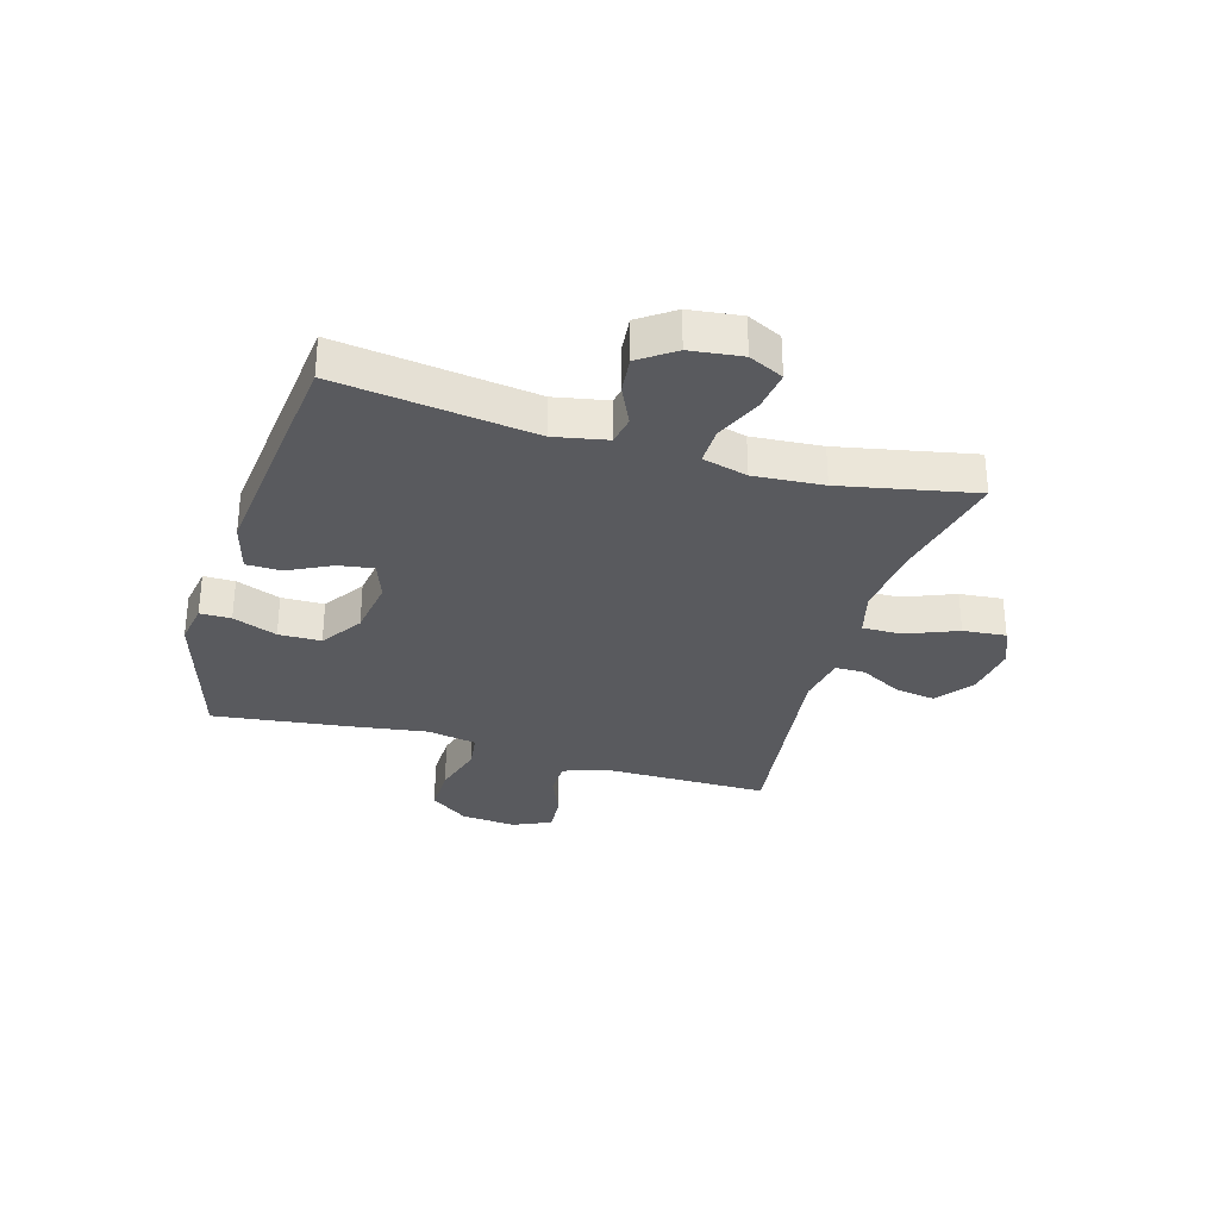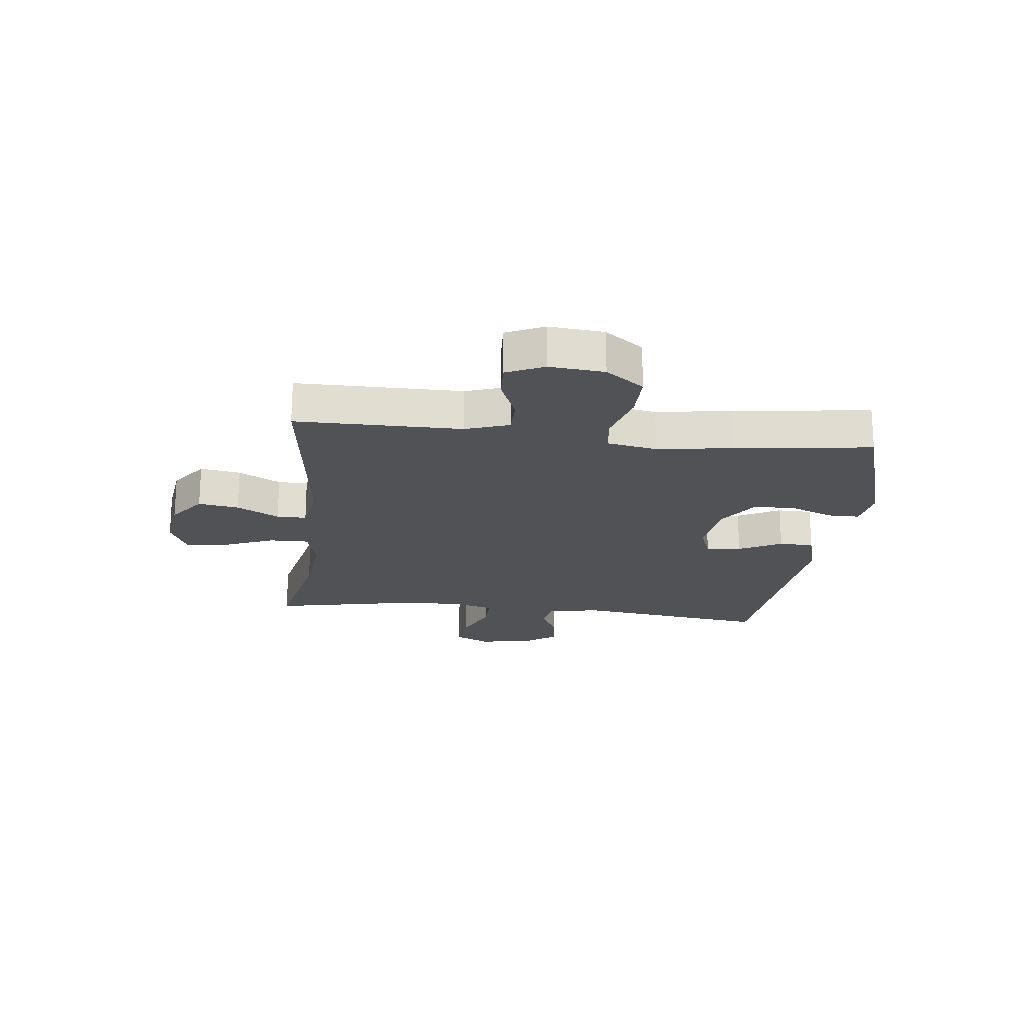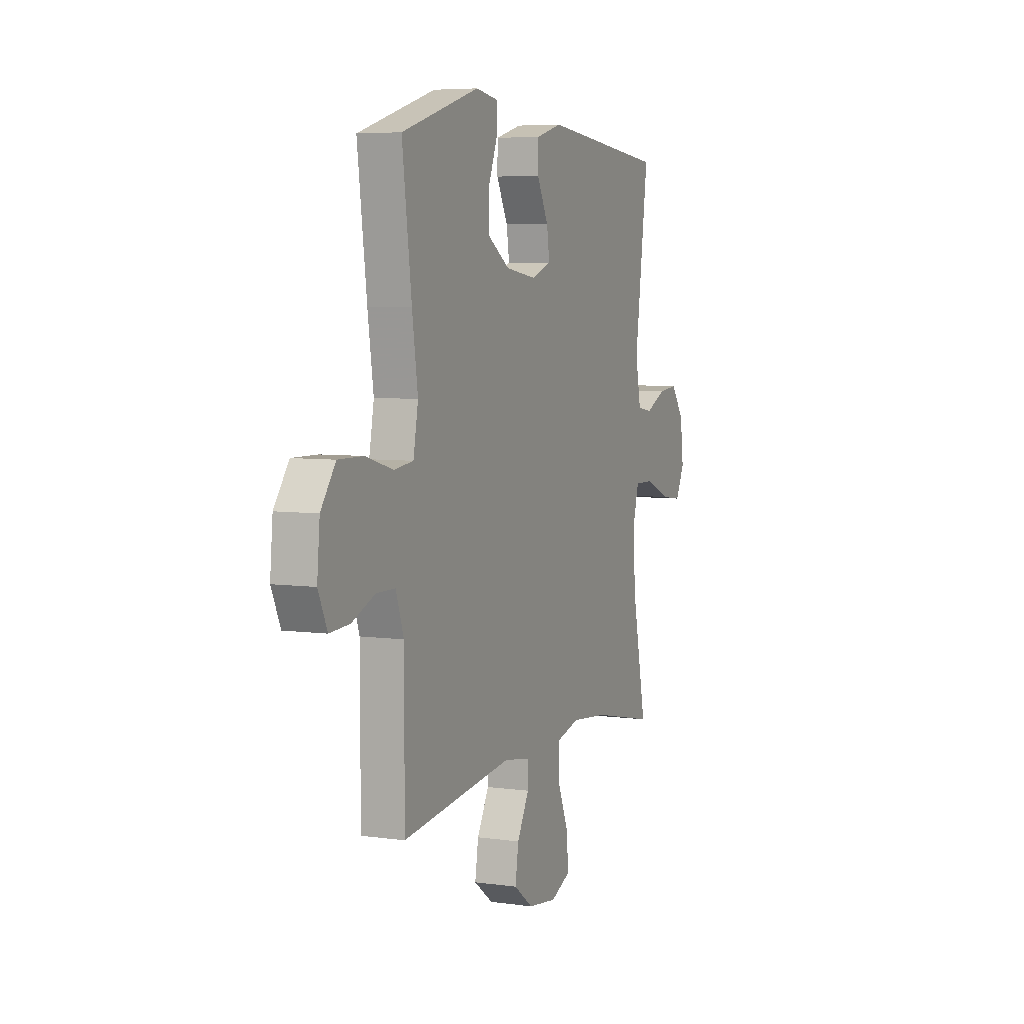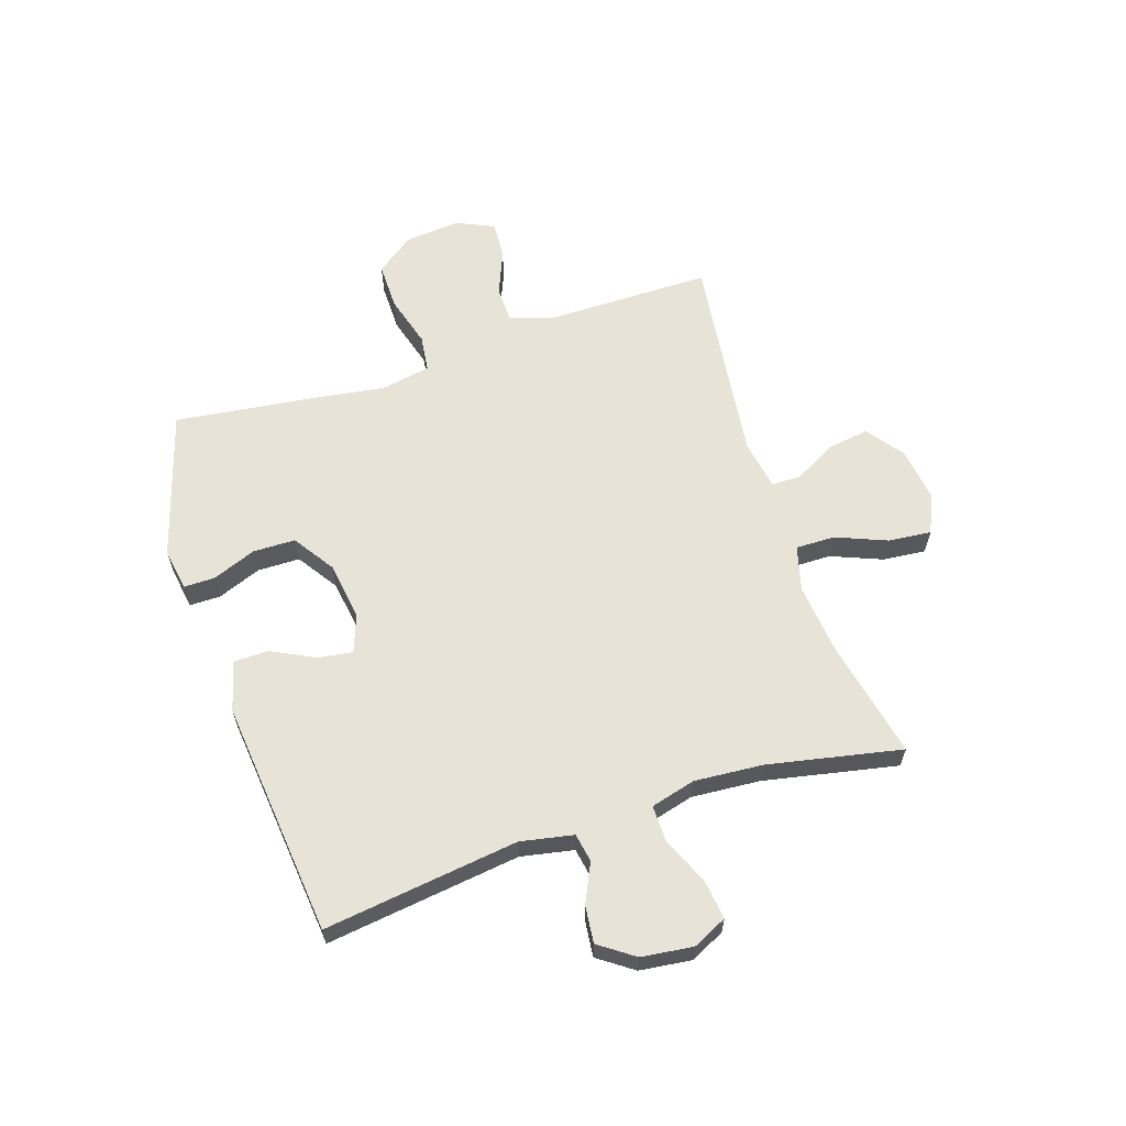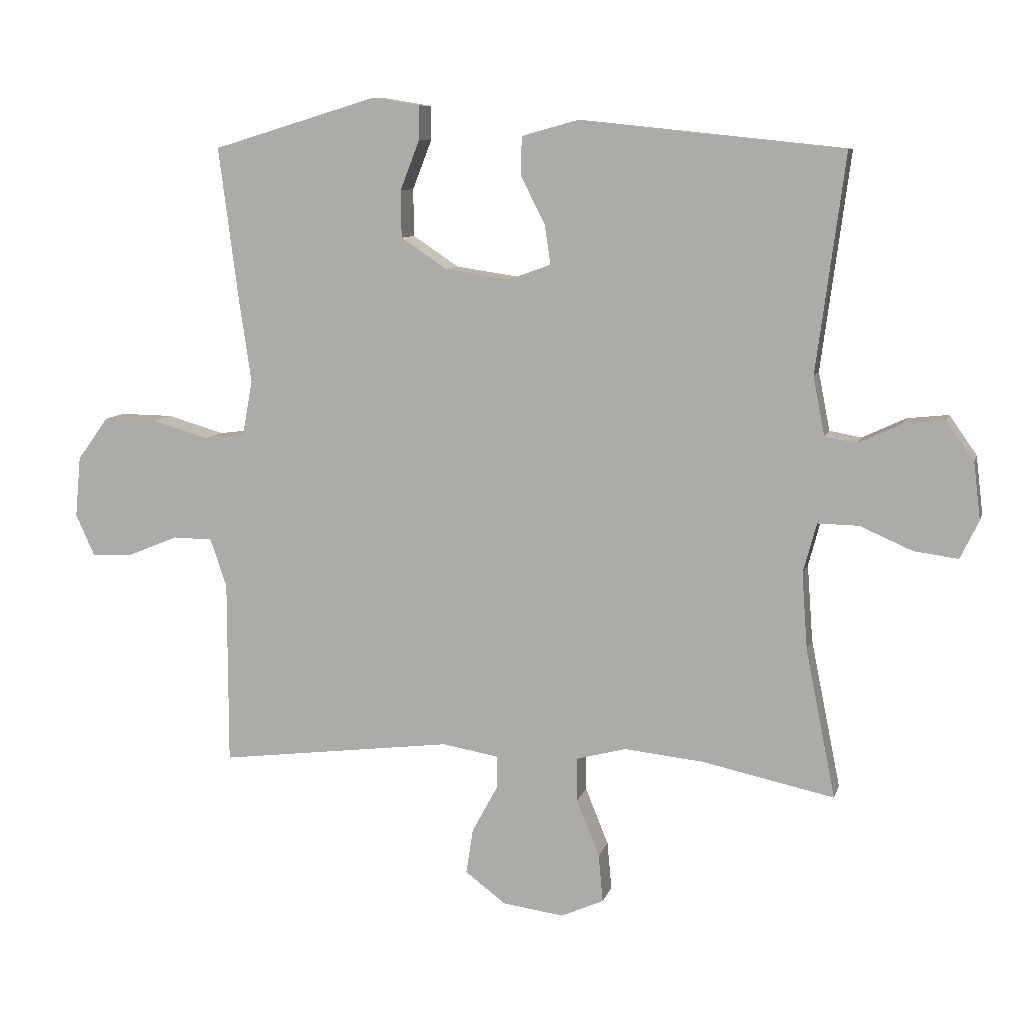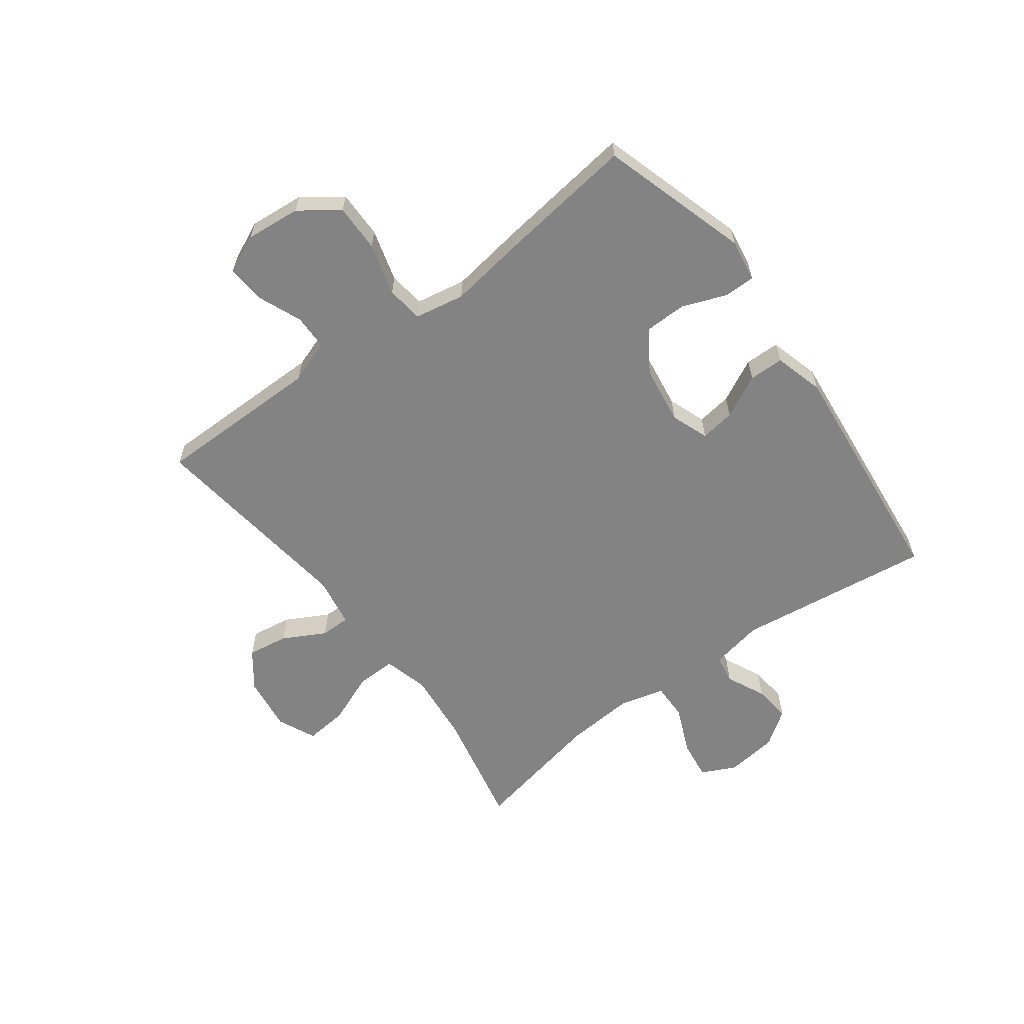
<metadata>
{"format":"obj","ext":"obj","renderer":"f3d","projection":"perspective","resolution":1024,"background":"white","views":[{"elev":-31.4,"azim":73.6,"up":"+Y"},{"elev":-20.8,"azim":-96.5,"up":"+Y"},{"elev":5.8,"azim":-67.0,"up":"+Z"},{"elev":62.0,"azim":71.9,"up":"+Y"},{"elev":9.1,"azim":13.9,"up":"+Z"},{"elev":-61.2,"azim":-53.3,"up":"+Y"}]}
</metadata>
<code>
v -0.5 0.07 -0.5
v -0.5 0.07 -0.328
v -0.5 0.07 -0.21
v -0.526 0.07 -0.134
v -0.588 0.07 -0.133
v -0.666 0.07 -0.165
v -0.732 0.07 -0.169
v -0.762 0.07 -0.103
v -0.753 0.07 -0.007
v -0.704 0.07 0.06
v -0.621 0.07 0.059
v -0.53 0.07 0.033
v -0.466 0.07 0.041
v -0.45 0.07 0.128
v -0.469 0.07 0.258
v -0.5 0.07 0.5
v -0.241 0.07 0.578
v -0.167 0.07 0.566
v -0.167 0.07 0.512
v -0.197 0.07 0.435
v -0.196 0.07 0.361
v -0.124 0.07 0.313
v -0.022 0.07 0.298
v 0.044 0.07 0.322
v 0.035 0.07 0.383
v -0.003 0.07 0.458
v -0.002 0.07 0.519
v 0.085 0.07 0.543
v 0.5 0.07 0.5
v 0.455 0.07 0.159
v 0.473 0.07 0.067
v 0.523 0.07 0.058
v 0.591 0.07 0.09
v 0.656 0.07 0.097
v 0.699 0.07 0.036
v 0.71 0.07 -0.054
v 0.681 0.07 -0.114
v 0.612 0.07 -0.105
v 0.529 0.07 -0.069
v 0.465 0.07 -0.068
v 0.444 0.07 -0.146
v 0.453 0.07 -0.267
v 0.5 0.07 -0.5
v 0.293 0.07 -0.456
v 0.168 0.07 -0.443
v 0.089 0.07 -0.464
v 0.09 0.07 -0.533
v 0.126 0.07 -0.622
v 0.133 0.07 -0.697
v 0.066 0.07 -0.727
v -0.03 0.07 -0.714
v -0.094 0.07 -0.666
v -0.083 0.07 -0.595
v -0.043 0.07 -0.521
v -0.043 0.07 -0.469
v -0.131 0.07 -0.454
v -0.5 0 -0.5
v -0.5 0 -0.328
v -0.5 0 -0.21
v -0.526 0 -0.134
v -0.588 0 -0.133
v -0.666 0 -0.165
v -0.732 0 -0.169
v -0.762 0 -0.103
v -0.753 0 -0.007
v -0.704 0 0.06
v -0.621 0 0.059
v -0.53 0 0.033
v -0.466 0 0.041
v -0.45 0 0.128
v -0.469 0 0.258
v -0.5 0 0.5
v -0.241 0 0.578
v -0.167 0 0.566
v -0.167 0 0.512
v -0.197 0 0.435
v -0.196 0 0.361
v -0.124 0 0.313
v -0.022 0 0.298
v 0.044 0 0.322
v 0.035 0 0.383
v -0.003 0 0.458
v -0.002 0 0.519
v 0.085 0 0.543
v 0.5 0 0.5
v 0.455 0 0.159
v 0.473 0 0.067
v 0.523 0 0.058
v 0.591 0 0.09
v 0.656 0 0.097
v 0.699 0 0.036
v 0.71 0 -0.054
v 0.681 0 -0.114
v 0.612 0 -0.105
v 0.529 0 -0.069
v 0.465 0 -0.068
v 0.444 0 -0.146
v 0.453 0 -0.267
v 0.5 0 -0.5
v 0.293 0 -0.456
v 0.168 0 -0.443
v 0.089 0 -0.464
v 0.09 0 -0.533
v 0.126 0 -0.622
v 0.133 0 -0.697
v 0.066 0 -0.727
v -0.03 0 -0.714
v -0.094 0 -0.666
v -0.083 0 -0.595
v -0.043 0 -0.521
v -0.043 0 -0.469
v -0.131 0 -0.454
f 52 53 54
f 51 52 54
f 50 51 54
f 49 50 54
f 48 49 54
f 47 48 54
f 46 47 54 55
f 45 46 55 56
f 42 43 44
f 41 42 44 45
f 40 41 45 56
f 37 38 39
f 36 37 39
f 35 36 39
f 34 35 39
f 33 34 39
f 32 33 39
f 31 32 39 40
f 56 1 2
f 40 56 2
f 31 40 2
f 30 31 2
f 28 29 30
f 27 28 30
f 26 27 30
f 25 26 30
f 18 19 20
f 17 18 20
f 16 17 20
f 15 16 20
f 14 15 20
f 13 14 20 21
f 10 11 12
f 9 10 12
f 8 9 12
f 7 8 12
f 6 7 12
f 5 6 12
f 4 5 12 13
f 13 21 22
f 4 13 22
f 3 4 22
f 24 25 30
f 30 2 3
f 24 30 3
f 23 24 3
f 3 22 23
f 110 109 108
f 110 108 107
f 110 107 106
f 110 106 105
f 110 105 104
f 110 104 103
f 111 110 103 102
f 112 111 102 101
f 100 99 98
f 101 100 98 97
f 112 101 97 96
f 95 94 93
f 95 93 92
f 95 92 91
f 95 91 90
f 95 90 89
f 95 89 88
f 96 95 88 87
f 58 57 112
f 58 112 96
f 58 96 87
f 58 87 86
f 86 85 84
f 86 84 83
f 86 83 82
f 86 82 81
f 76 75 74
f 76 74 73
f 76 73 72
f 76 72 71
f 76 71 70
f 77 76 70 69
f 68 67 66
f 68 66 65
f 68 65 64
f 68 64 63
f 68 63 62
f 68 62 61
f 69 68 61 60
f 78 77 69
f 78 69 60
f 78 60 59
f 86 81 80
f 59 58 86
f 59 86 80
f 59 80 79
f 79 78 59
f 1 57 58 2
f 2 58 59 3
f 3 59 60 4
f 4 60 61 5
f 5 61 62 6
f 6 62 63 7
f 7 63 64 8
f 8 64 65 9
f 9 65 66 10
f 10 66 67 11
f 11 67 68 12
f 12 68 69 13
f 13 69 70 14
f 14 70 71 15
f 15 71 72 16
f 16 72 73 17
f 17 73 74 18
f 18 74 75 19
f 19 75 76 20
f 20 76 77 21
f 21 77 78 22
f 22 78 79 23
f 23 79 80 24
f 24 80 81 25
f 25 81 82 26
f 26 82 83 27
f 27 83 84 28
f 28 84 85 29
f 29 85 86 30
f 30 86 87 31
f 31 87 88 32
f 32 88 89 33
f 33 89 90 34
f 34 90 91 35
f 35 91 92 36
f 36 92 93 37
f 37 93 94 38
f 38 94 95 39
f 39 95 96 40
f 40 96 97 41
f 41 97 98 42
f 42 98 99 43
f 43 99 100 44
f 44 100 101 45
f 45 101 102 46
f 46 102 103 47
f 47 103 104 48
f 48 104 105 49
f 49 105 106 50
f 50 106 107 51
f 51 107 108 52
f 52 108 109 53
f 53 109 110 54
f 54 110 111 55
f 55 111 112 56
f 56 112 57 1

</code>
